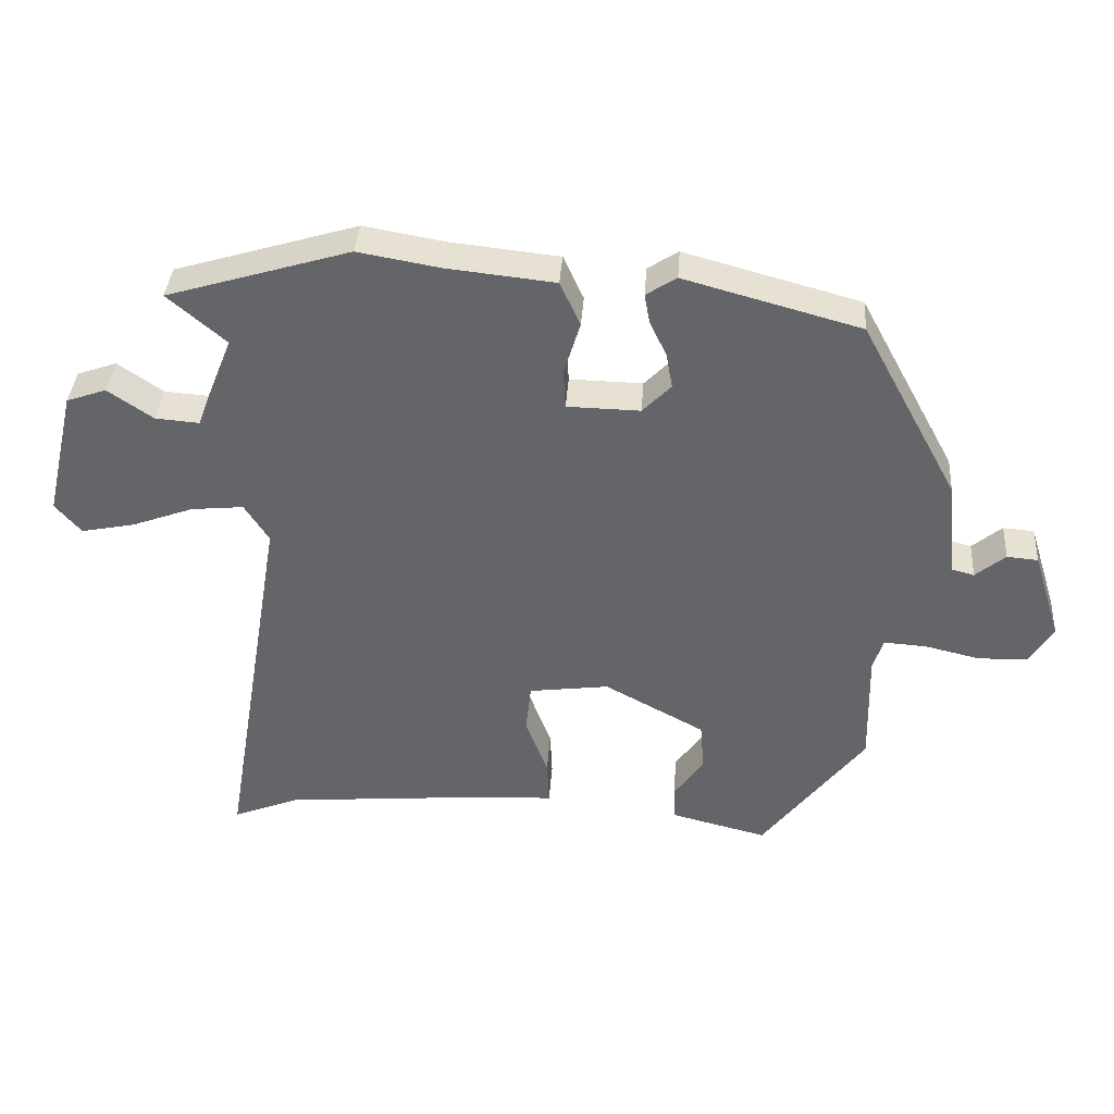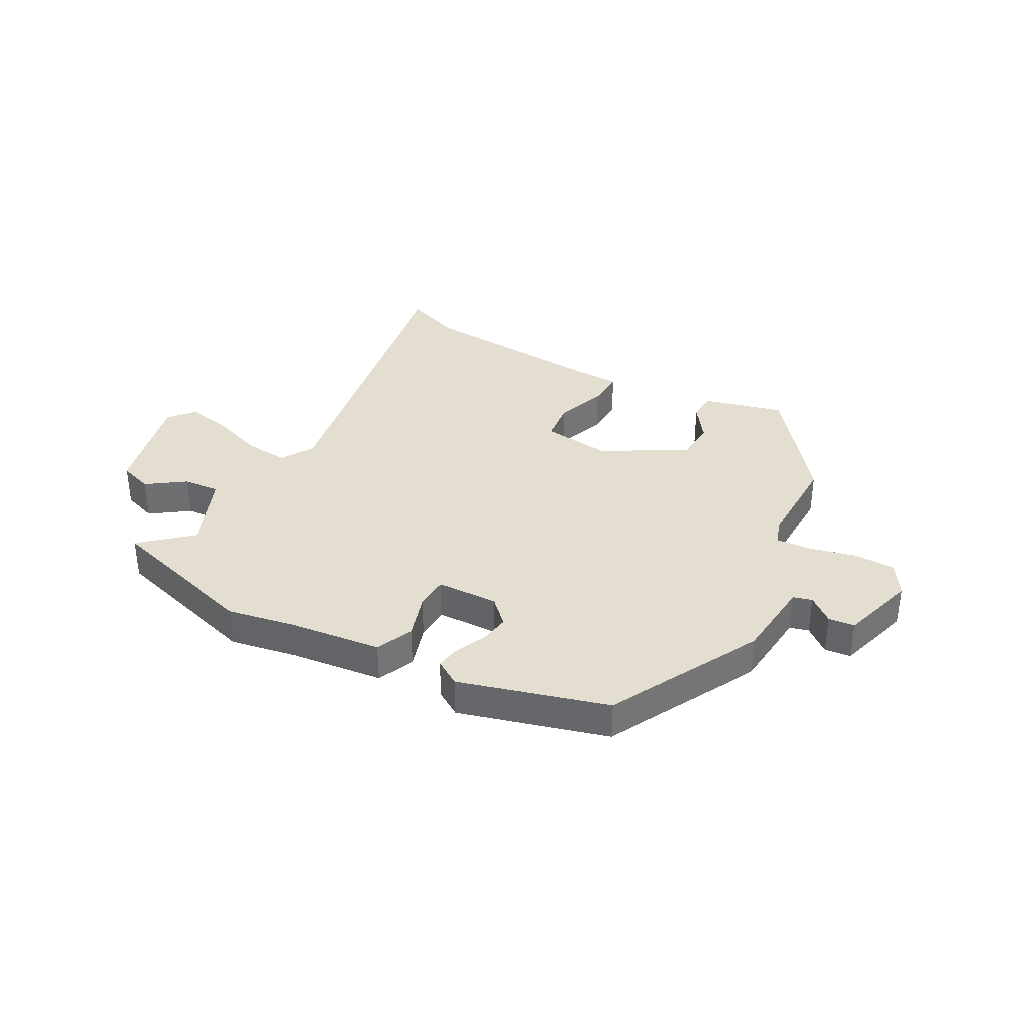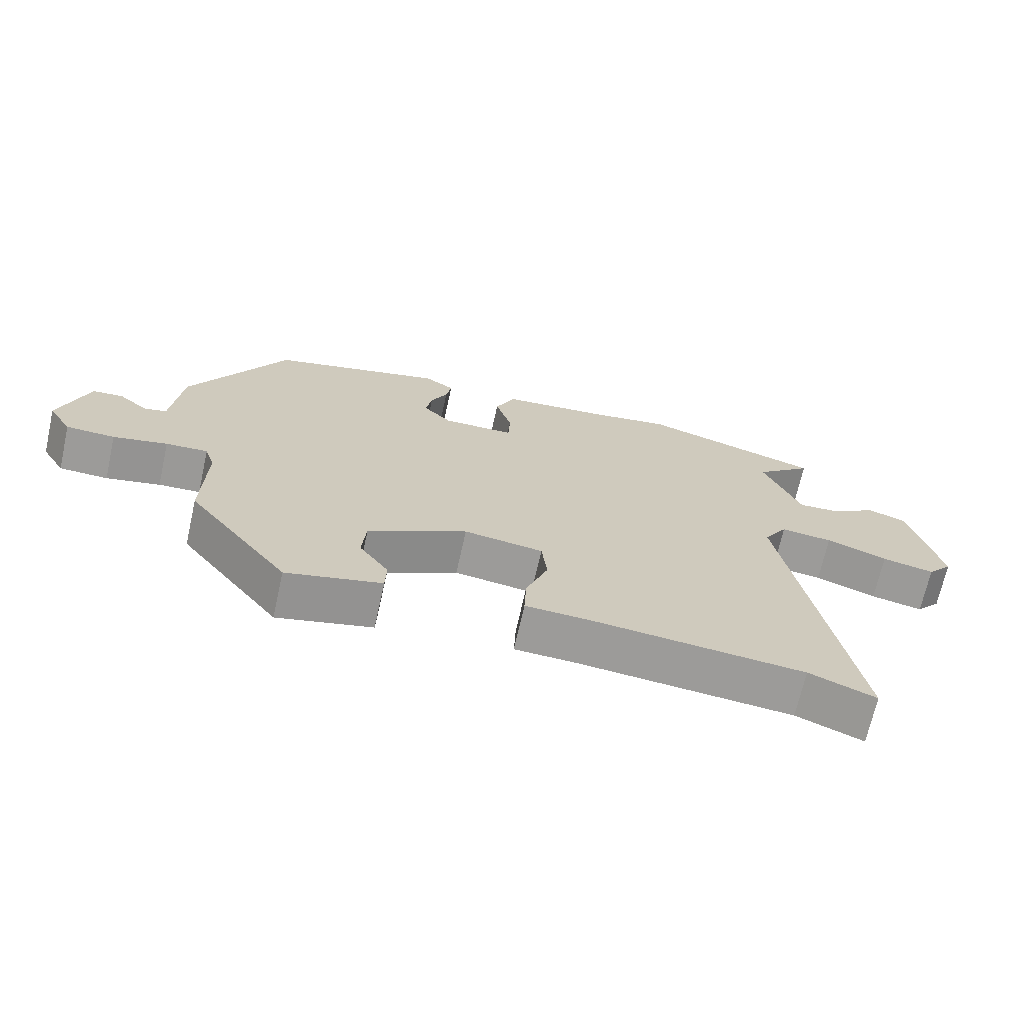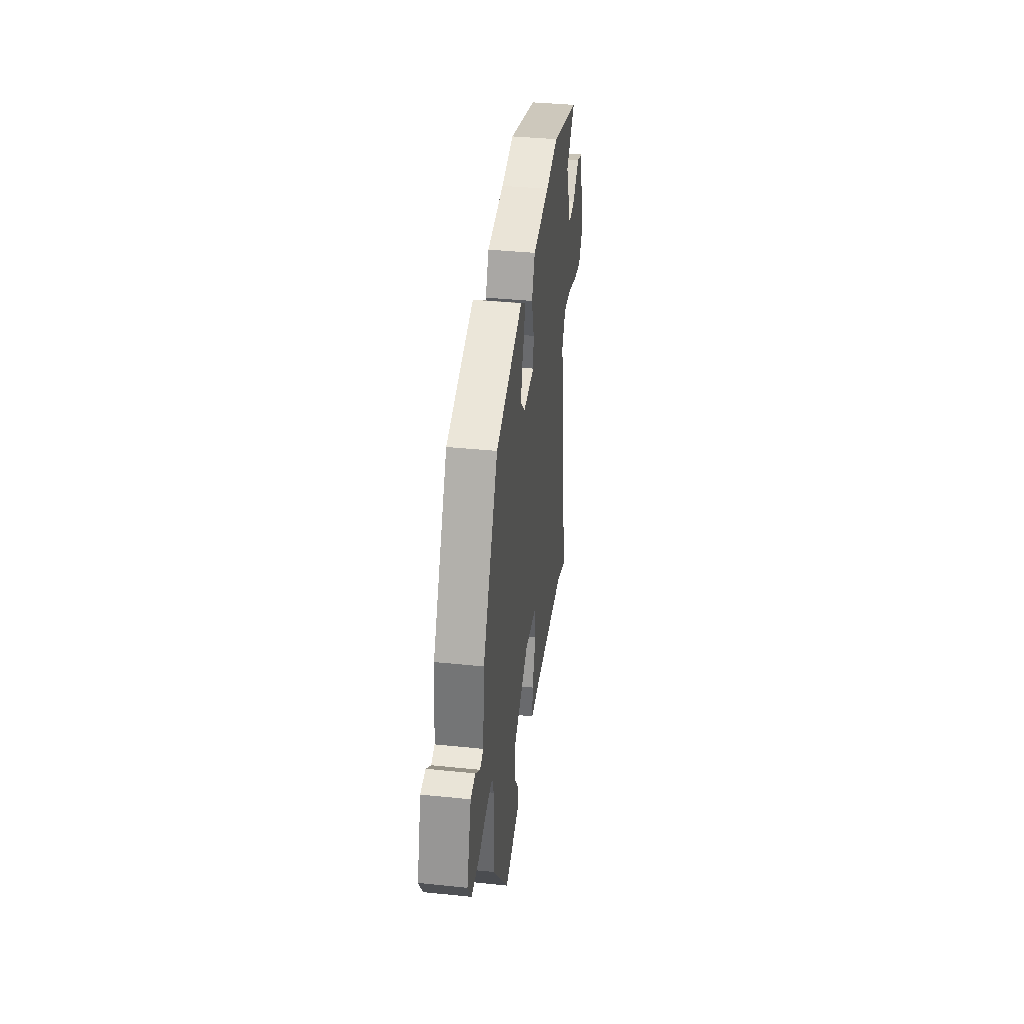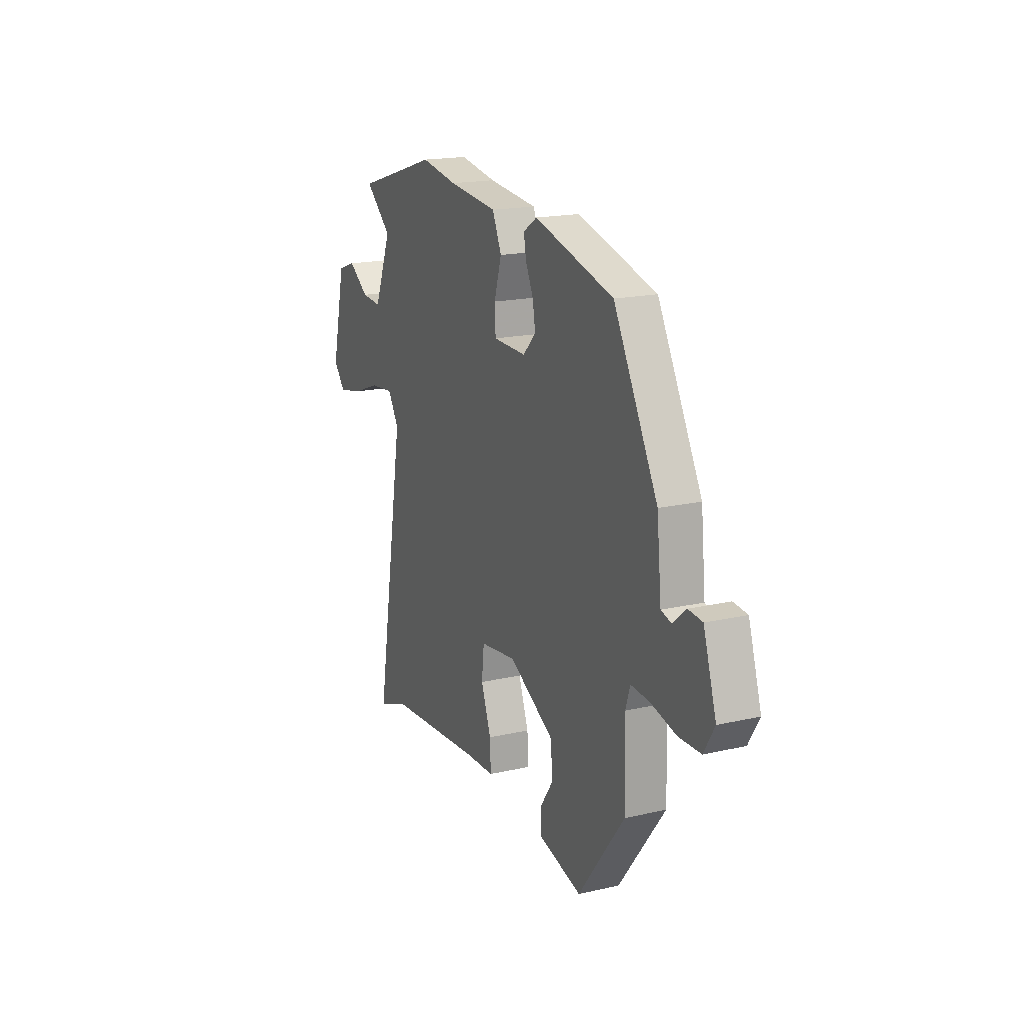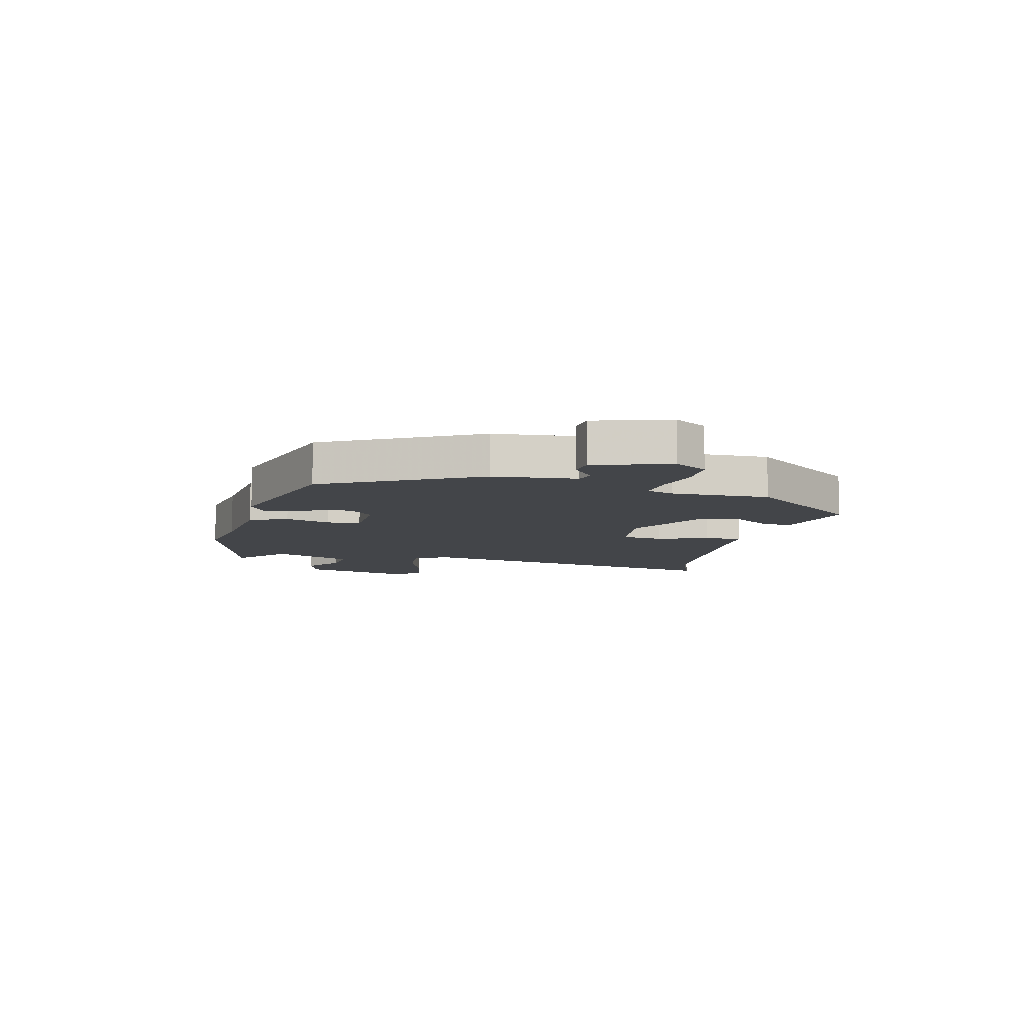
<metadata>
{"format":"obj","ext":"obj","renderer":"f3d","projection":"perspective","resolution":1024,"background":"white","views":[{"elev":38.0,"azim":4.0,"up":"+Z"},{"elev":35.8,"azim":28.1,"up":"+Y"},{"elev":-69.5,"azim":167.4,"up":"+Z"},{"elev":38.5,"azim":97.4,"up":"+Z"},{"elev":18.1,"azim":65.9,"up":"+Z"},{"elev":-8.8,"azim":75.8,"up":"+Y"}]}
</metadata>
<code>
v -0.459 0.07 -0.484
v -0.559 0.07 -0.524
v -0.461 0.07 0.056
v -0.497 0.07 0.113
v -0.575 0.07 0.105
v -0.667 0.07 0.071
v -0.746 0.07 0.055
v -0.784 0.07 0.1
v -0.739 0.07 0.292
v -0.68 0.07 0.313
v -0.613 0.07 0.267
v -0.548 0.07 0.262
v -0.492 0.07 0.401
v -0.579 0.07 0.476
v -0.308 0.07 0.558
v -0.188 0.07 0.537
v -0.027 0.07 0.52
v 0.003 0.07 0.454
v -0.021 0.07 0.375
v -0.018 0.07 0.316
v 0.09 0.07 0.314
v 0.132 0.07 0.357
v 0.123 0.07 0.409
v 0.098 0.07 0.462
v 0.09 0.07 0.506
v 0.135 0.07 0.535
v 0.395 0.07 0.464
v 0.539 0.07 0.198
v 0.554 0.07 0.053
v 0.587 0.07 0.044
v 0.631 0.07 0.081
v 0.677 0.07 0.077
v 0.719 0.07 -0.056
v 0.684 0.07 -0.114
v 0.611 0.07 -0.116
v 0.53 0.07 -0.097
v 0.467 0.07 -0.093
v 0.452 0.07 -0.14
v 0.456 0.07 -0.312
v 0.304 0.07 -0.512
v 0.161 0.07 -0.476
v 0.159 0.07 -0.425
v 0.203 0.07 -0.361
v 0.197 0.07 -0.288
v 0.048 0.07 -0.207
v -0.071 0.07 -0.223
v -0.079 0.07 -0.296
v -0.046 0.07 -0.385
v -0.043 0.07 -0.452
v -0.141 0.07 -0.456
v -0.459 0 -0.484
v -0.559 0 -0.524
v -0.461 0 0.056
v -0.497 0 0.113
v -0.575 0 0.105
v -0.667 0 0.071
v -0.746 0 0.055
v -0.784 0 0.1
v -0.739 0 0.292
v -0.68 0 0.313
v -0.613 0 0.267
v -0.548 0 0.262
v -0.492 0 0.401
v -0.579 0 0.476
v -0.308 0 0.558
v -0.188 0 0.537
v -0.027 0 0.52
v 0.003 0 0.454
v -0.021 0 0.375
v -0.018 0 0.316
v 0.09 0 0.314
v 0.132 0 0.357
v 0.123 0 0.409
v 0.098 0 0.462
v 0.09 0 0.506
v 0.135 0 0.535
v 0.395 0 0.464
v 0.539 0 0.198
v 0.554 0 0.053
v 0.587 0 0.044
v 0.631 0 0.081
v 0.677 0 0.077
v 0.719 0 -0.056
v 0.684 0 -0.114
v 0.611 0 -0.116
v 0.53 0 -0.097
v 0.467 0 -0.093
v 0.452 0 -0.14
v 0.456 0 -0.312
v 0.304 0 -0.512
v 0.161 0 -0.476
v 0.159 0 -0.425
v 0.203 0 -0.361
v 0.197 0 -0.288
v 0.048 0 -0.207
v -0.071 0 -0.223
v -0.079 0 -0.296
v -0.046 0 -0.385
v -0.043 0 -0.452
v -0.141 0 -0.456
f 47 48 49 50
f 46 47 50 1
f 41 42 43
f 40 41 43
f 39 40 43
f 38 39 43
f 37 38 43 44
f 34 35 36
f 33 34 36
f 32 33 36
f 31 32 36
f 30 31 36
f 29 30 36 37
f 28 29 37
f 27 28 37
f 26 27 37
f 25 26 37
f 24 25 37
f 23 24 37
f 22 23 37
f 37 44 45
f 22 37 45
f 21 22 45
f 16 17 18 19
f 16 19 20
f 15 16 20
f 14 15 20
f 13 14 20
f 12 13 20
f 9 10 11
f 8 9 11
f 7 8 11
f 6 7 11
f 5 6 11
f 4 5 11 12
f 21 45 46
f 20 21 46
f 12 20 46
f 4 12 46
f 3 4 46
f 1 2 3 46
f 100 99 98 97
f 51 100 97 96
f 93 92 91
f 93 91 90
f 93 90 89
f 93 89 88
f 94 93 88 87
f 86 85 84
f 86 84 83
f 86 83 82
f 86 82 81
f 86 81 80
f 87 86 80 79
f 87 79 78
f 87 78 77
f 87 77 76
f 87 76 75
f 87 75 74
f 87 74 73
f 87 73 72
f 95 94 87
f 95 87 72
f 95 72 71
f 69 68 67 66
f 70 69 66
f 70 66 65
f 70 65 64
f 70 64 63
f 70 63 62
f 61 60 59
f 61 59 58
f 61 58 57
f 61 57 56
f 61 56 55
f 62 61 55 54
f 96 95 71
f 96 71 70
f 96 70 62
f 96 62 54
f 96 54 53
f 96 53 52 51
f 1 51 52 2
f 2 52 53 3
f 3 53 54 4
f 4 54 55 5
f 5 55 56 6
f 6 56 57 7
f 7 57 58 8
f 8 58 59 9
f 9 59 60 10
f 10 60 61 11
f 11 61 62 12
f 12 62 63 13
f 13 63 64 14
f 14 64 65 15
f 15 65 66 16
f 16 66 67 17
f 17 67 68 18
f 18 68 69 19
f 19 69 70 20
f 20 70 71 21
f 21 71 72 22
f 22 72 73 23
f 23 73 74 24
f 24 74 75 25
f 25 75 76 26
f 26 76 77 27
f 27 77 78 28
f 28 78 79 29
f 29 79 80 30
f 30 80 81 31
f 31 81 82 32
f 32 82 83 33
f 33 83 84 34
f 34 84 85 35
f 35 85 86 36
f 36 86 87 37
f 37 87 88 38
f 38 88 89 39
f 39 89 90 40
f 40 90 91 41
f 41 91 92 42
f 42 92 93 43
f 43 93 94 44
f 44 94 95 45
f 45 95 96 46
f 46 96 97 47
f 47 97 98 48
f 48 98 99 49
f 49 99 100 50
f 50 100 51 1

</code>
